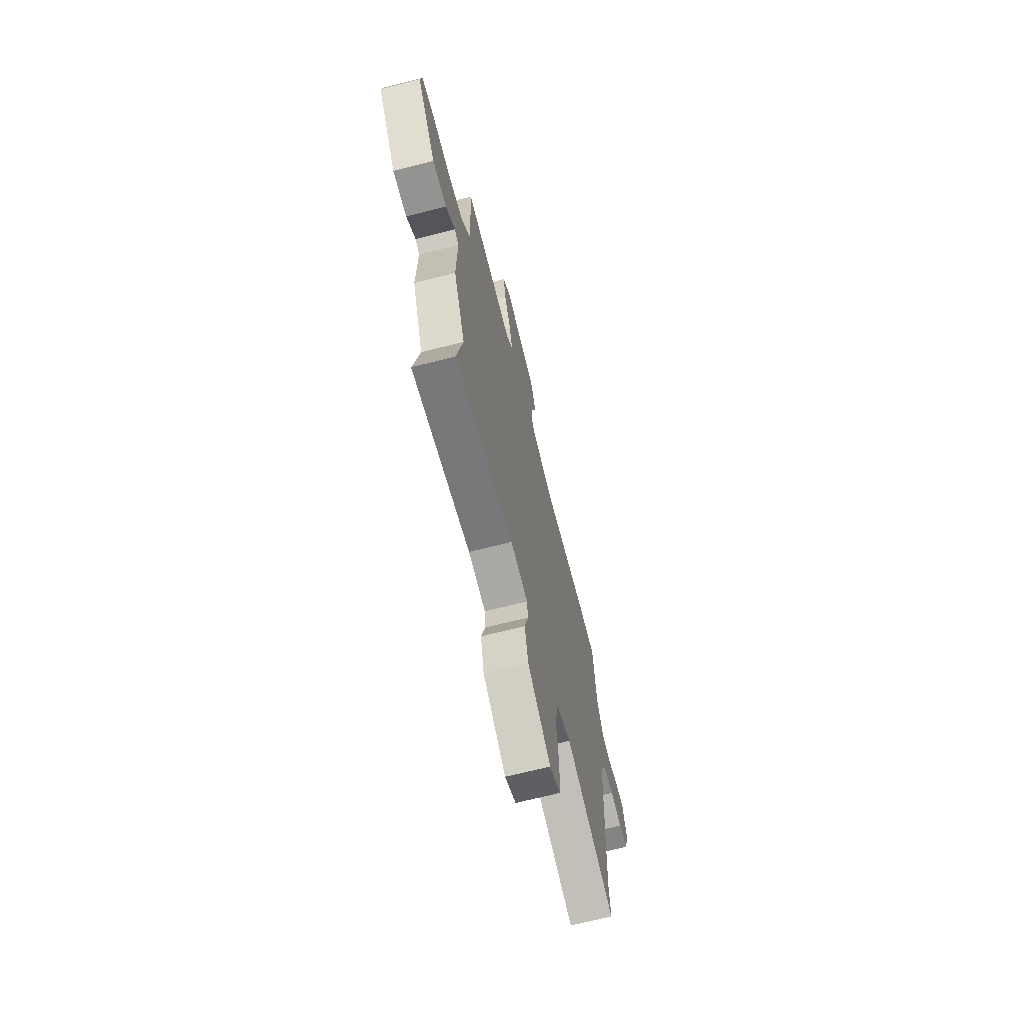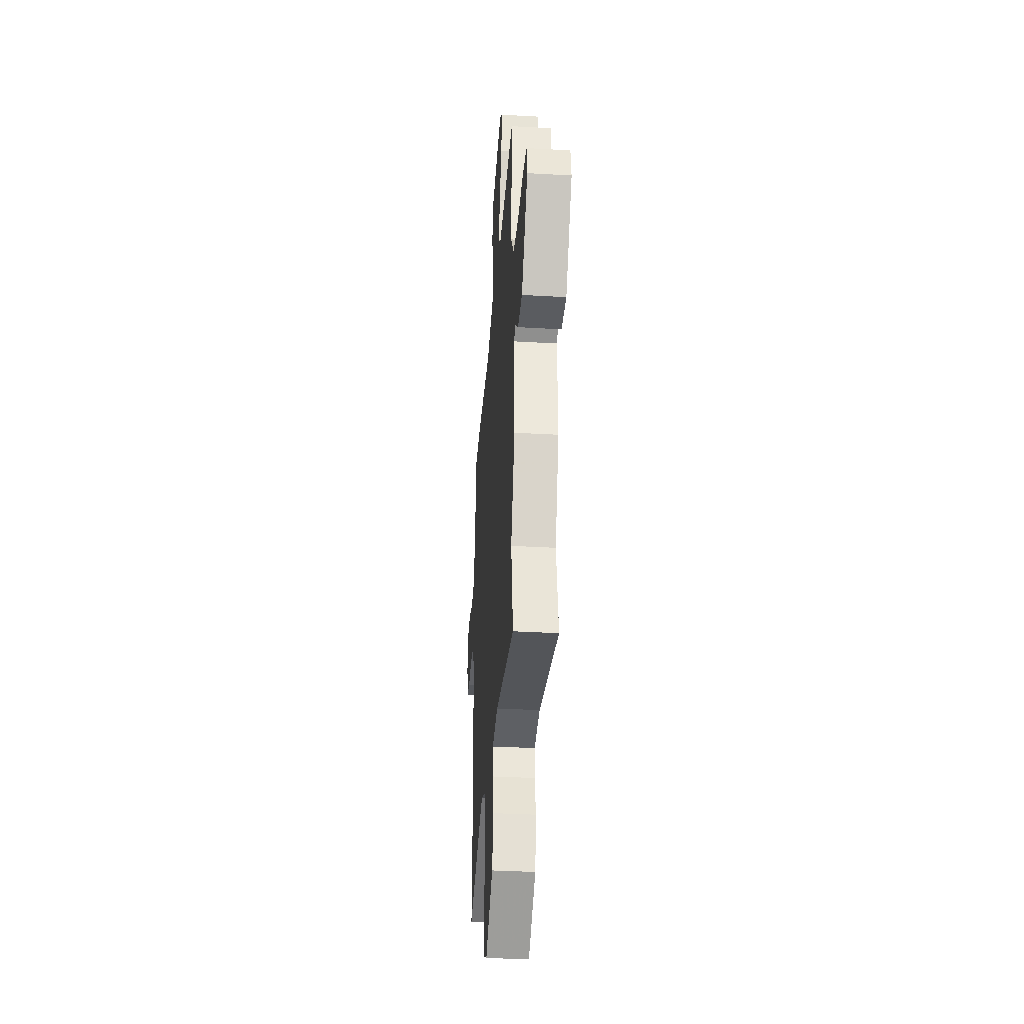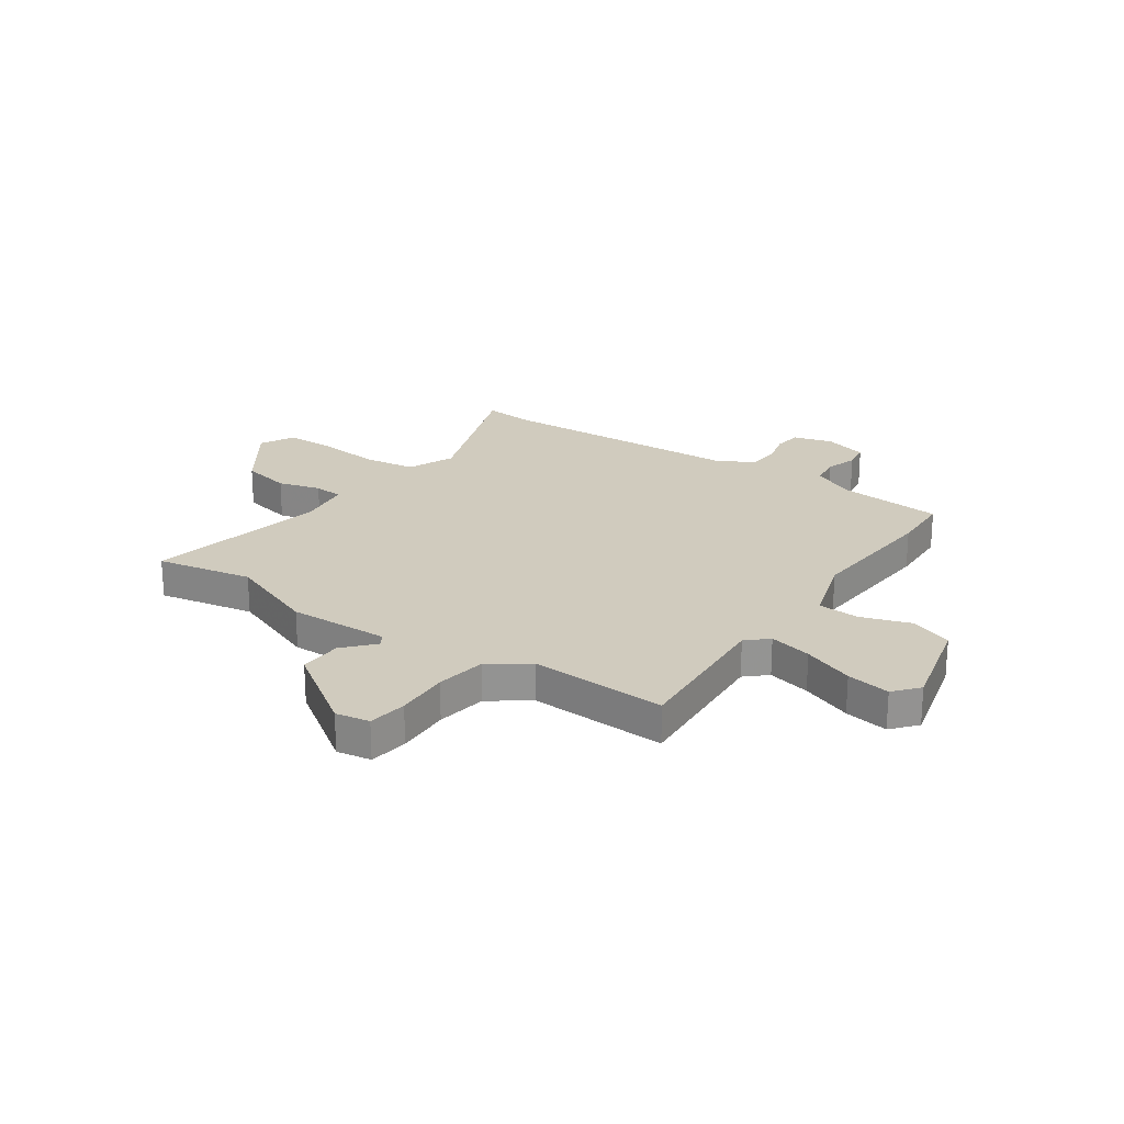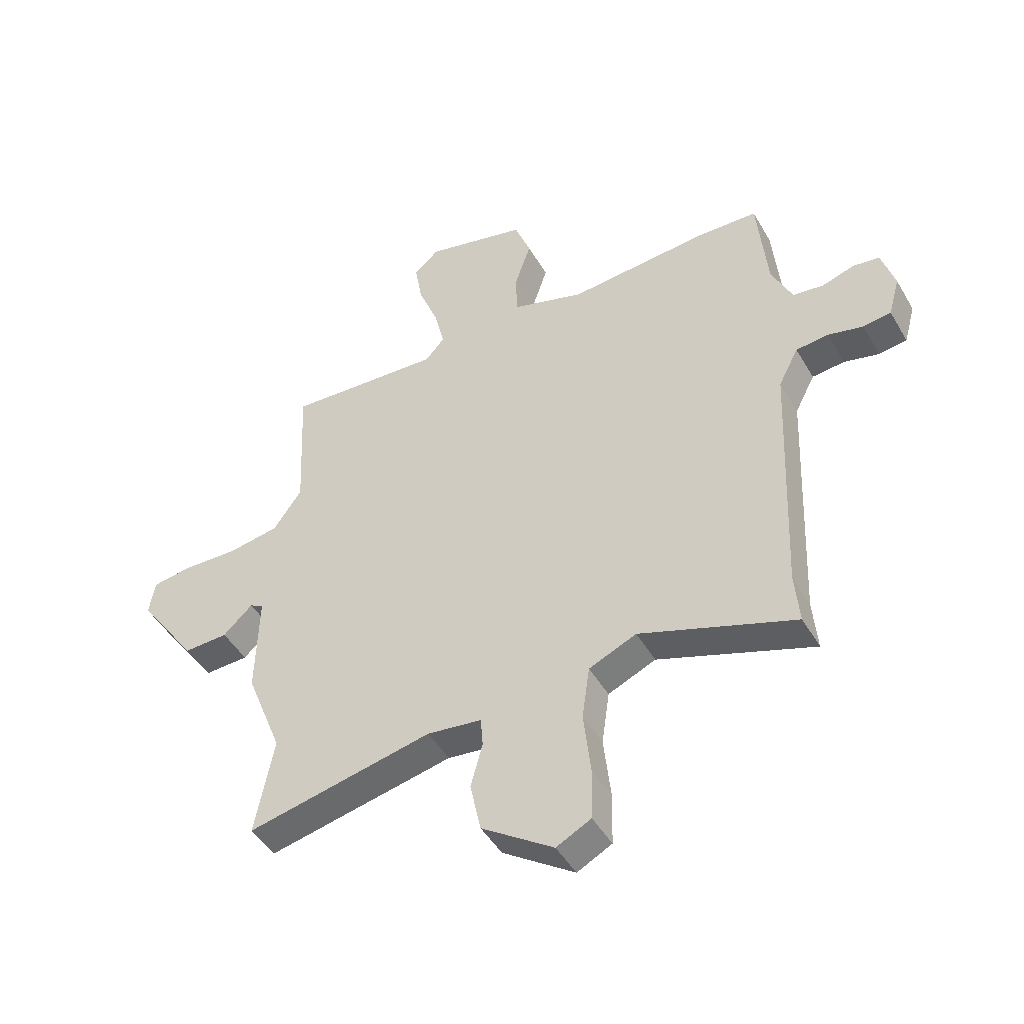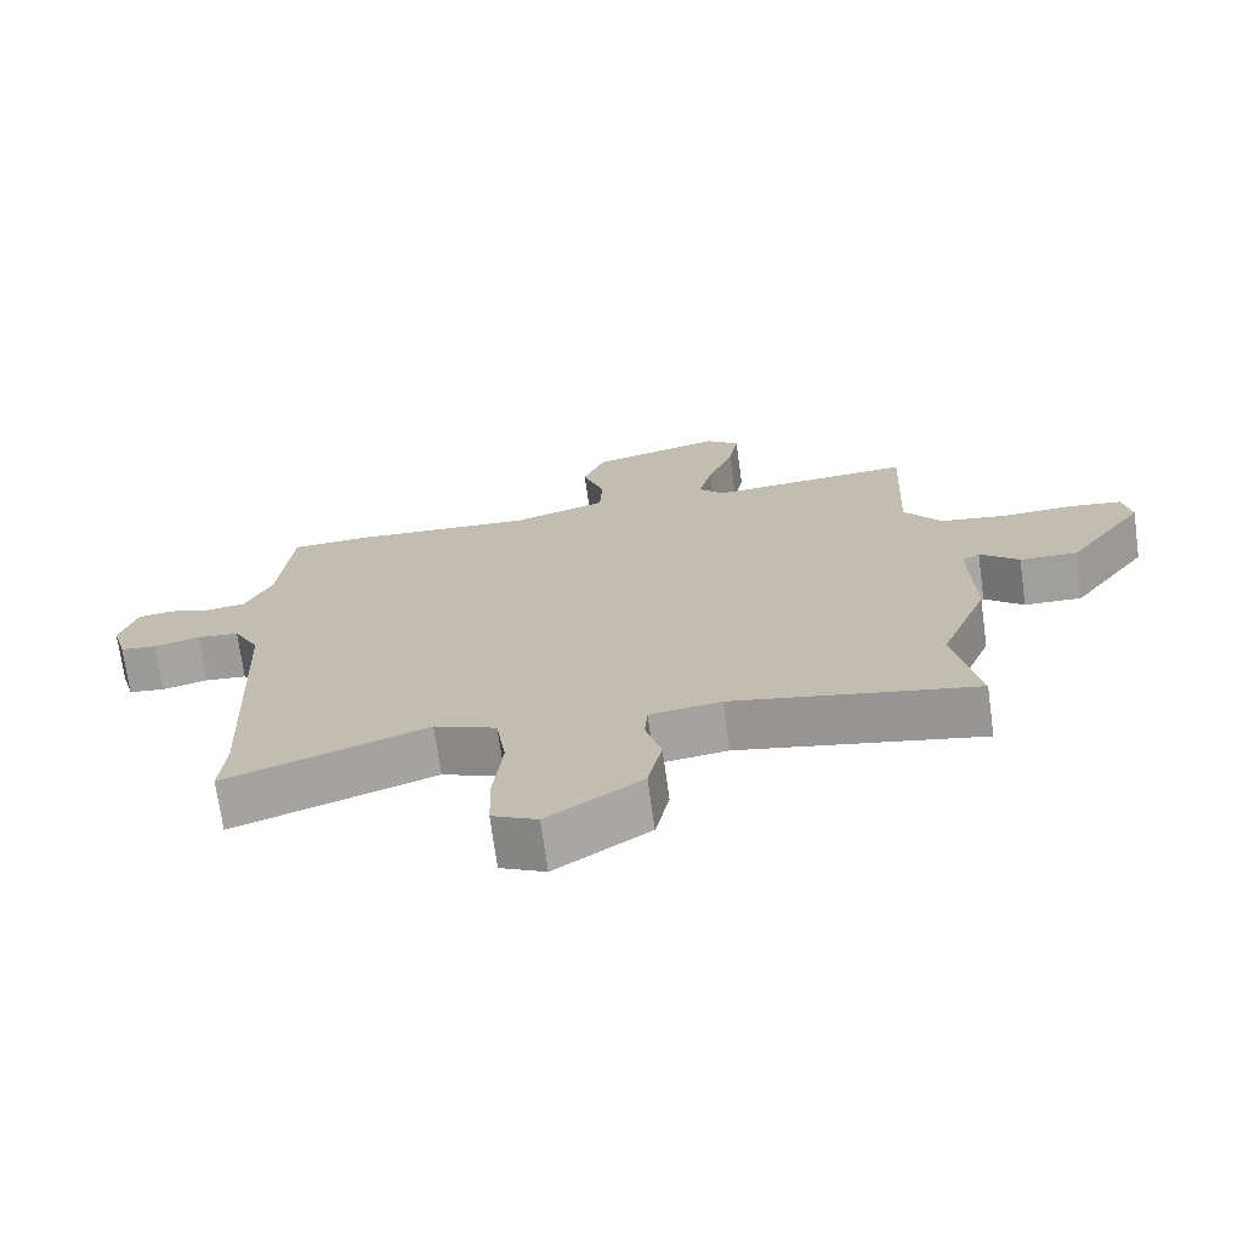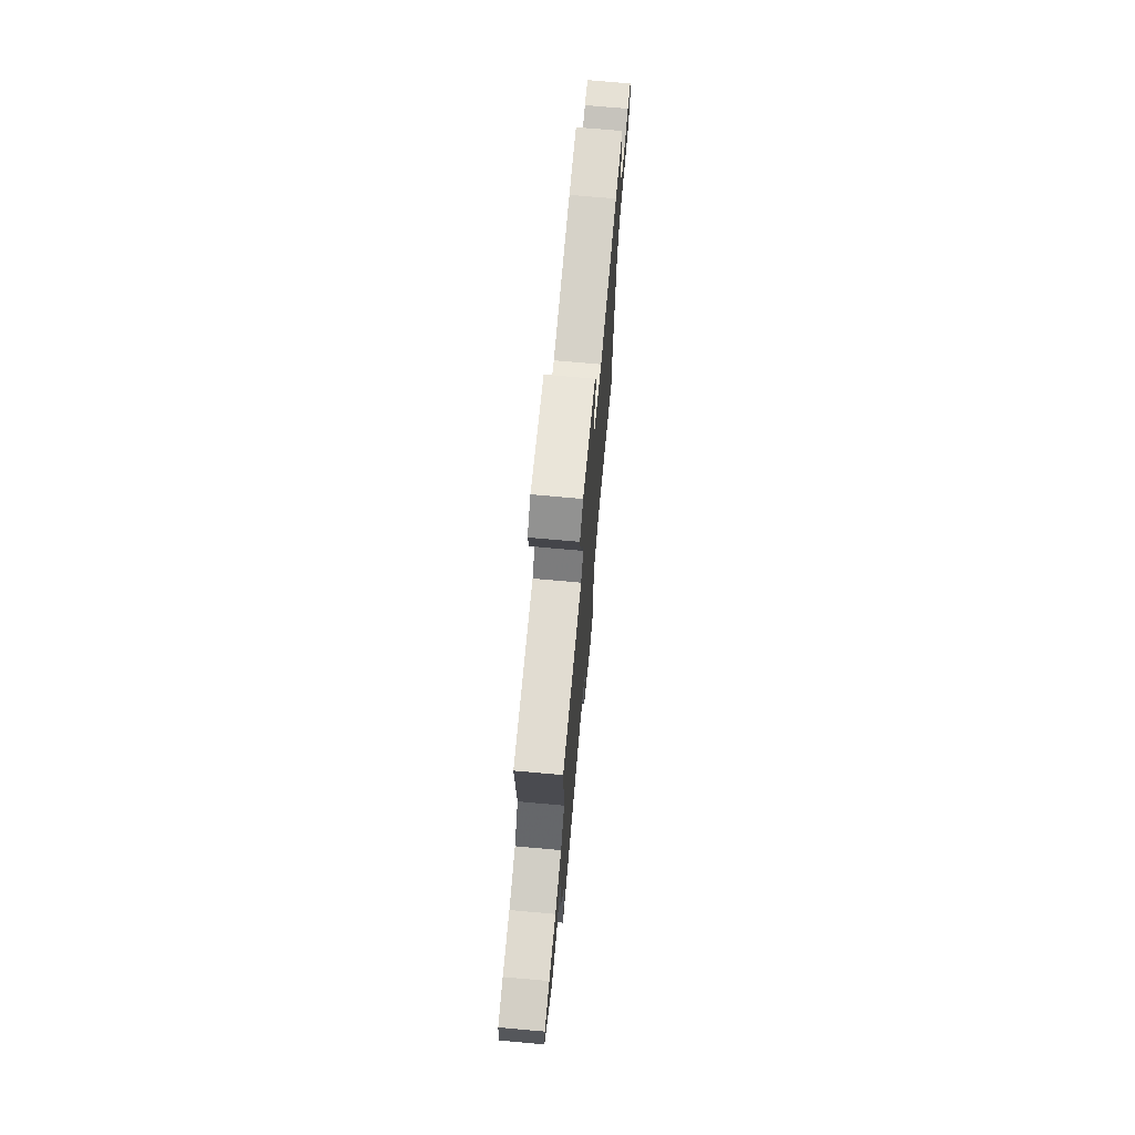
<metadata>
{"format":"obj","ext":"obj","renderer":"f3d","projection":"perspective","resolution":1024,"background":"white","views":[{"elev":-68.6,"azim":-75.7,"up":"+Z"},{"elev":-35.8,"azim":-94.3,"up":"+Z"},{"elev":23.4,"azim":-55.6,"up":"+Y"},{"elev":-46.7,"azim":28.8,"up":"+Z"},{"elev":-71.7,"azim":-172.1,"up":"+Z"},{"elev":72.9,"azim":-84.9,"up":"+Z"}]}
</metadata>
<code>
v -0.516 0.07 -0.583
v -0.481 0.07 -0.401
v -0.548 0.07 -0.229
v -0.543 0.07 -0.037
v -0.568 0.07 -0.023
v -0.623 0.07 -0.074
v -0.705 0.07 -0.077
v -0.815 0.07 0.08
v -0.804 0.07 0.145
v -0.73 0.07 0.156
v -0.628 0.07 0.152
v -0.533 0.07 0.168
v -0.48 0.07 0.243
v -0.492 0.07 0.502
v -0.204 0.07 0.484
v -0.168 0.07 0.524
v -0.187 0.07 0.605
v -0.224 0.07 0.701
v -0.238 0.07 0.784
v -0.191 0.07 0.824
v -0.003 0.07 0.778
v 0.027 0.07 0.697
v -0.004 0.07 0.604
v 0 0.07 0.525
v 0.134 0.07 0.483
v 0.392 0.07 0.504
v 0.506 0.07 0.5
v 0.524 0.07 0.303
v 0.562 0.07 0.219
v 0.619 0.07 0.212
v 0.679 0.07 0.231
v 0.728 0.07 0.224
v 0.752 0.07 0.142
v 0.731 0.07 0.067
v 0.679 0.07 0.06
v 0.614 0.07 0.076
v 0.554 0.07 0.07
v 0.517 0.07 -0.001
v 0.497 0.07 -0.465
v 0.505 0.07 -0.562
v 0.219 0.07 -0.461
v 0.131 0.07 -0.499
v 0.117 0.07 -0.598
v 0.13 0.07 -0.716
v 0.128 0.07 -0.812
v 0.064 0.07 -0.845
v -0.069 0.07 -0.754
v -0.089 0.07 -0.66
v -0.067 0.07 -0.579
v -0.071 0.07 -0.524
v -0.172 0.07 -0.511
v -0.516 0 -0.583
v -0.481 0 -0.401
v -0.548 0 -0.229
v -0.543 0 -0.037
v -0.568 0 -0.023
v -0.623 0 -0.074
v -0.705 0 -0.077
v -0.815 0 0.08
v -0.804 0 0.145
v -0.73 0 0.156
v -0.628 0 0.152
v -0.533 0 0.168
v -0.48 0 0.243
v -0.492 0 0.502
v -0.204 0 0.484
v -0.168 0 0.524
v -0.187 0 0.605
v -0.224 0 0.701
v -0.238 0 0.784
v -0.191 0 0.824
v -0.003 0 0.778
v 0.027 0 0.697
v -0.004 0 0.604
v 0 0 0.525
v 0.134 0 0.483
v 0.392 0 0.504
v 0.506 0 0.5
v 0.524 0 0.303
v 0.562 0 0.219
v 0.619 0 0.212
v 0.679 0 0.231
v 0.728 0 0.224
v 0.752 0 0.142
v 0.731 0 0.067
v 0.679 0 0.06
v 0.614 0 0.076
v 0.554 0 0.07
v 0.517 0 -0.001
v 0.497 0 -0.465
v 0.505 0 -0.562
v 0.219 0 -0.461
v 0.131 0 -0.499
v 0.117 0 -0.598
v 0.13 0 -0.716
v 0.128 0 -0.812
v 0.064 0 -0.845
v -0.069 0 -0.754
v -0.089 0 -0.66
v -0.067 0 -0.579
v -0.071 0 -0.524
v -0.172 0 -0.511
f 46 47 48 49
f 46 49 50
f 43 44 45 46
f 42 43 46 50
f 41 42 50 51
f 39 40 41
f 38 39 41
f 37 38 41 51
f 33 34 35 36
f 33 36 37
f 30 31 32 33
f 29 30 33 37
f 28 29 37 51
f 25 26 27 28
f 24 25 28 51
f 20 21 22 23
f 17 18 19 20
f 16 17 20 23
f 15 16 23 24
f 13 14 15
f 12 13 15 24
f 8 9 10 11
f 8 11 12
f 5 6 7 8
f 5 8 12
f 4 5 12 24
f 2 3 4 24
f 1 2 24 51
f 100 99 98 97
f 101 100 97
f 97 96 95 94
f 101 97 94 93
f 102 101 93 92
f 92 91 90
f 92 90 89
f 102 92 89 88
f 87 86 85 84
f 88 87 84
f 84 83 82 81
f 88 84 81 80
f 102 88 80 79
f 79 78 77 76
f 102 79 76 75
f 74 73 72 71
f 71 70 69 68
f 74 71 68 67
f 75 74 67 66
f 66 65 64
f 75 66 64 63
f 62 61 60 59
f 63 62 59
f 59 58 57 56
f 63 59 56
f 75 63 56 55
f 75 55 54 53
f 102 75 53 52
f 1 52 53 2
f 2 53 54 3
f 3 54 55 4
f 4 55 56 5
f 5 56 57 6
f 6 57 58 7
f 7 58 59 8
f 8 59 60 9
f 9 60 61 10
f 10 61 62 11
f 11 62 63 12
f 12 63 64 13
f 13 64 65 14
f 14 65 66 15
f 15 66 67 16
f 16 67 68 17
f 17 68 69 18
f 18 69 70 19
f 19 70 71 20
f 20 71 72 21
f 21 72 73 22
f 22 73 74 23
f 23 74 75 24
f 24 75 76 25
f 25 76 77 26
f 26 77 78 27
f 27 78 79 28
f 28 79 80 29
f 29 80 81 30
f 30 81 82 31
f 31 82 83 32
f 32 83 84 33
f 33 84 85 34
f 34 85 86 35
f 35 86 87 36
f 36 87 88 37
f 37 88 89 38
f 38 89 90 39
f 39 90 91 40
f 40 91 92 41
f 41 92 93 42
f 42 93 94 43
f 43 94 95 44
f 44 95 96 45
f 45 96 97 46
f 46 97 98 47
f 47 98 99 48
f 48 99 100 49
f 49 100 101 50
f 50 101 102 51
f 51 102 52 1

</code>
